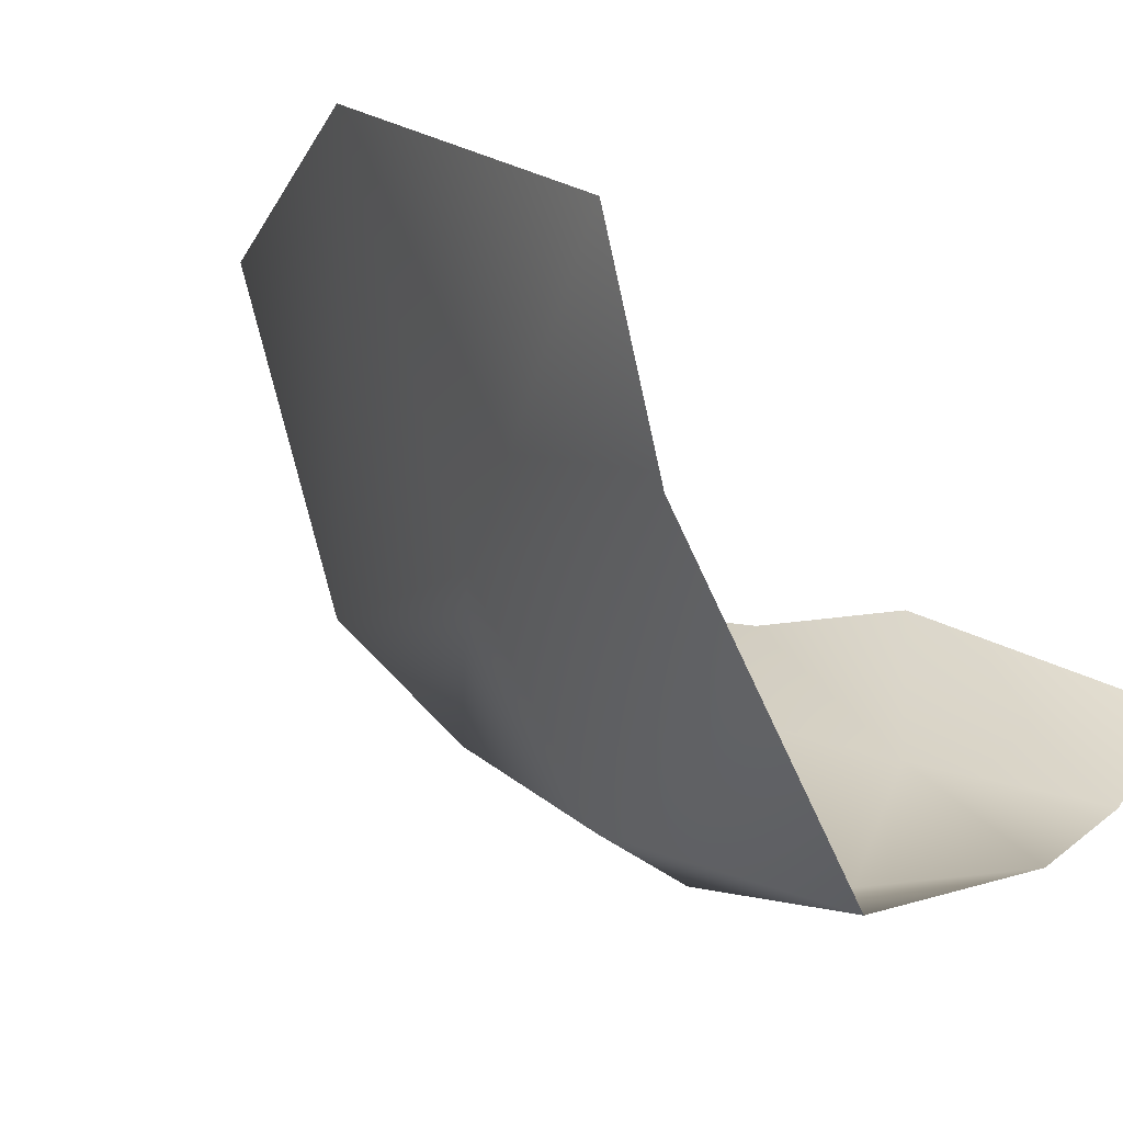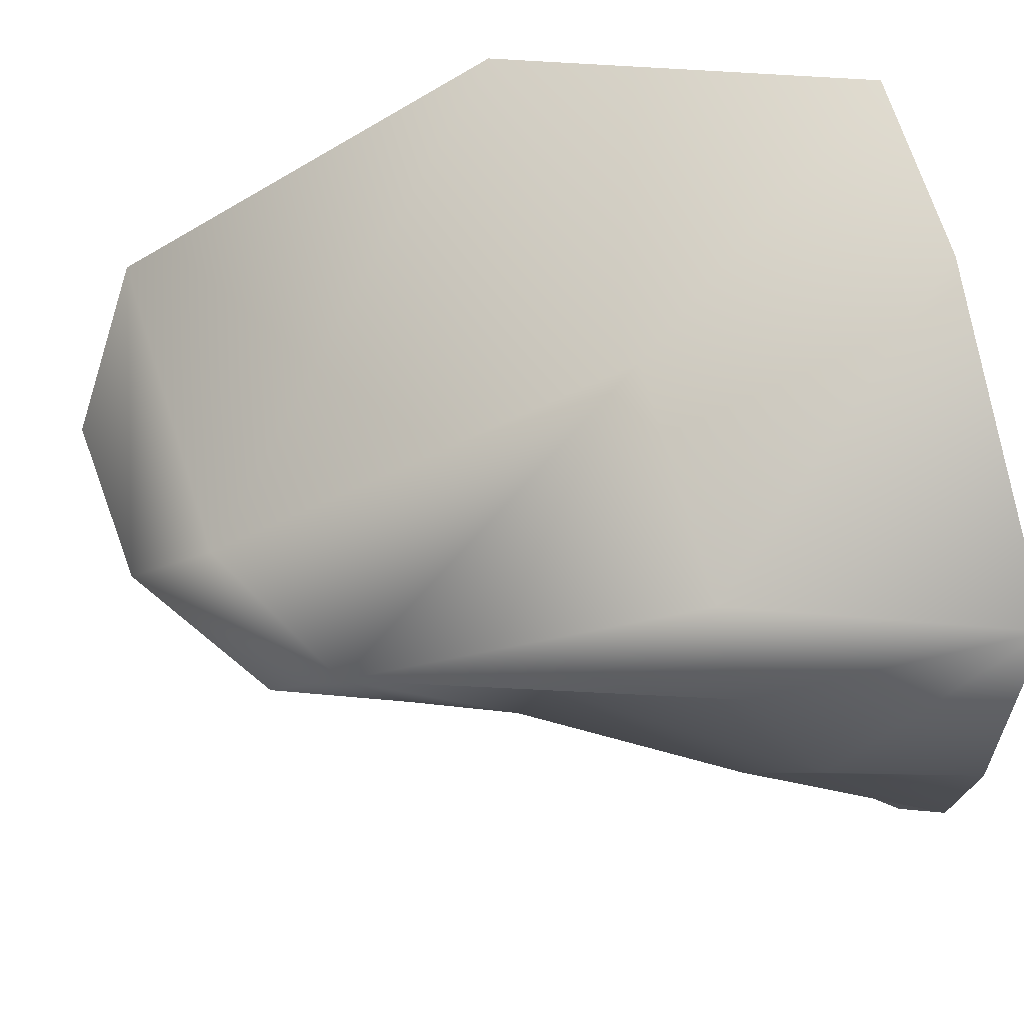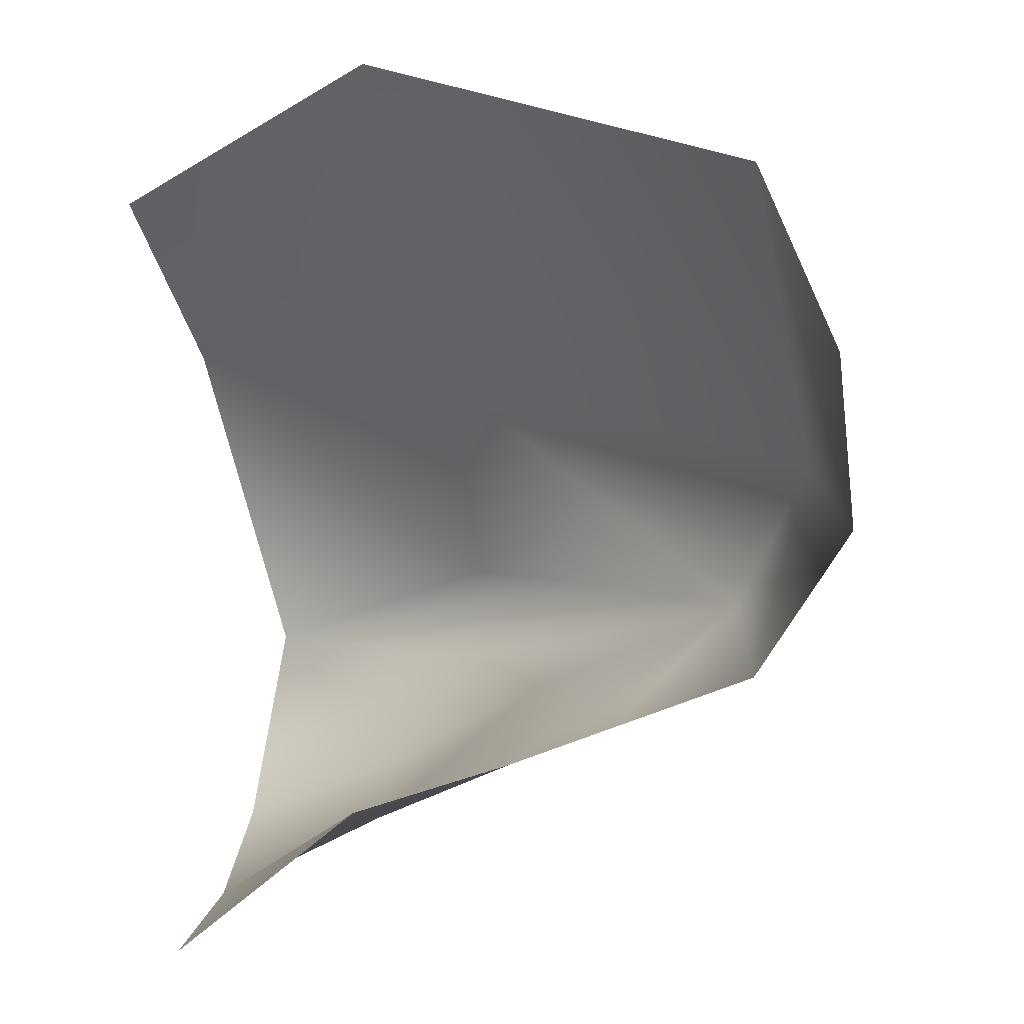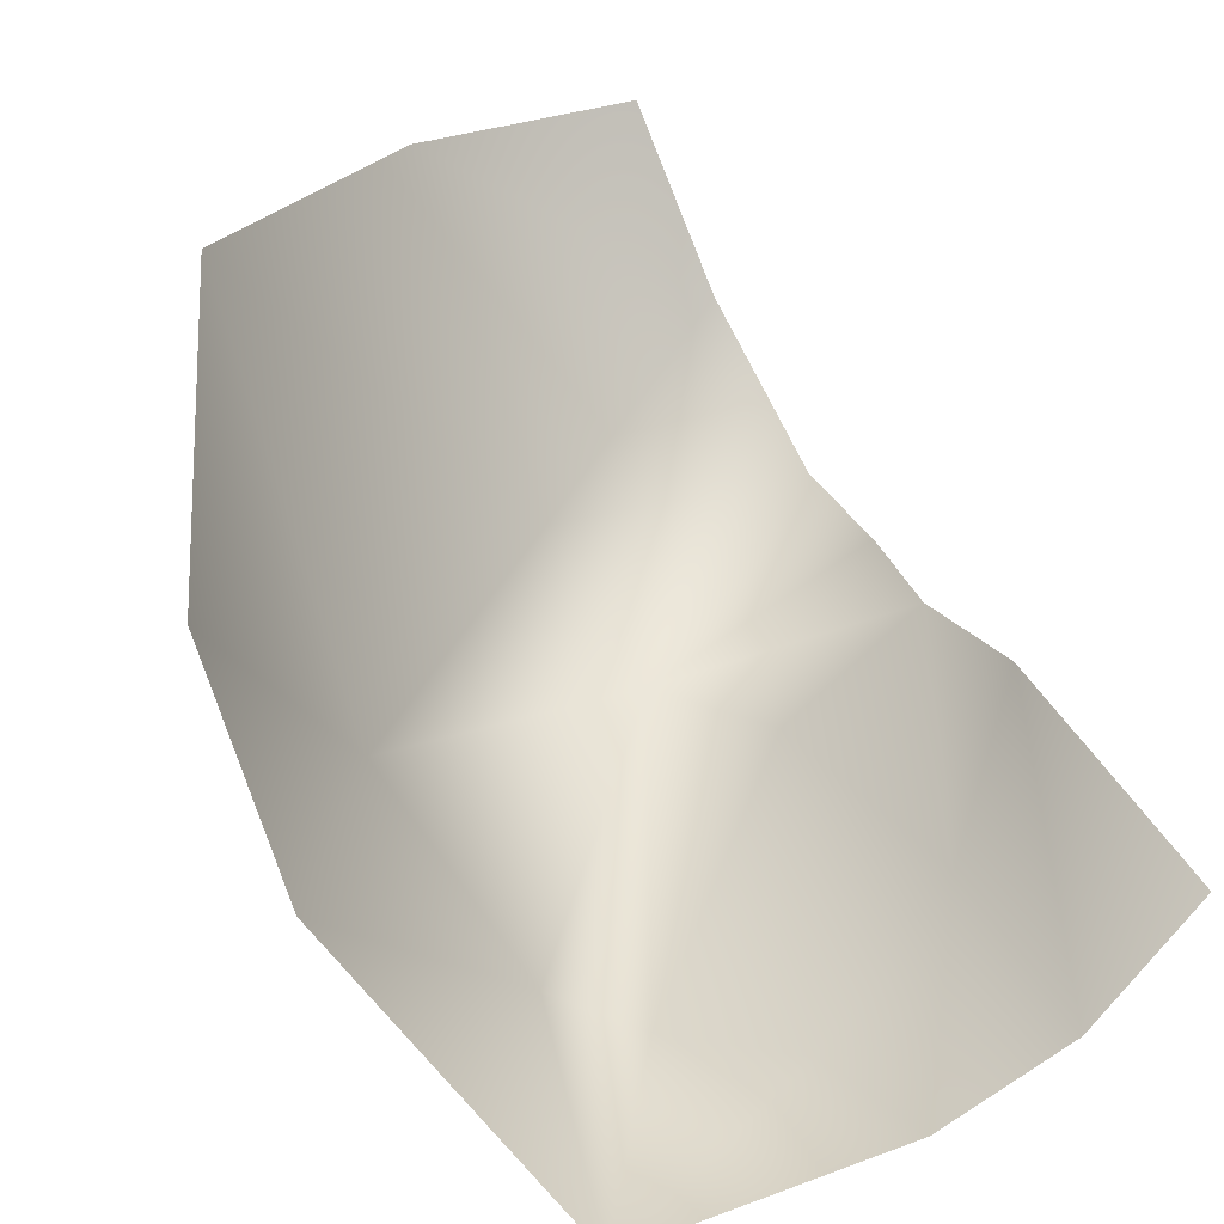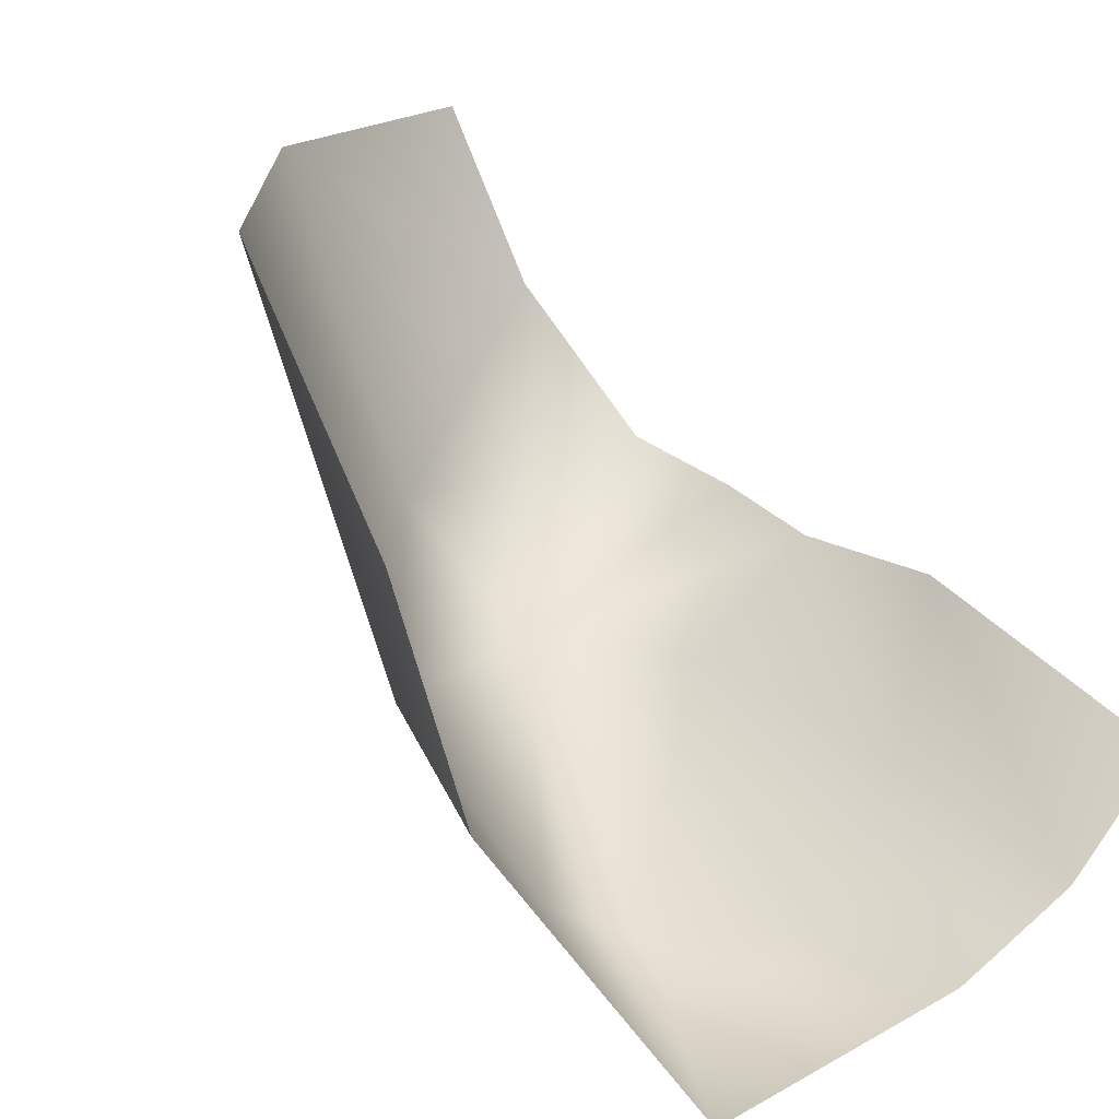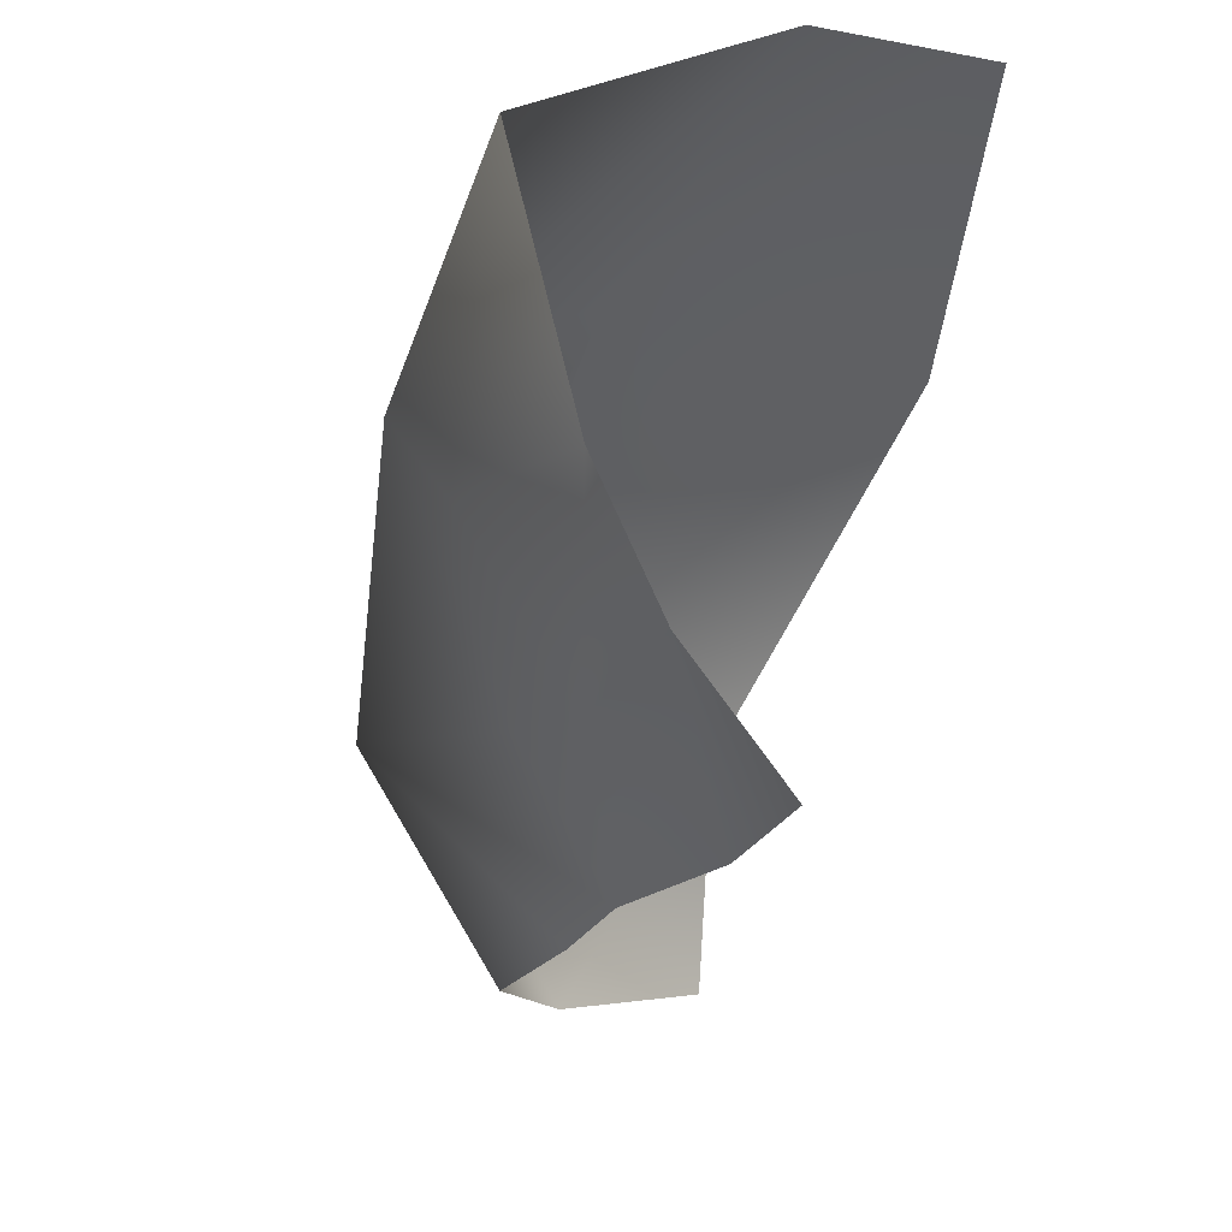
<metadata>
{"format":"obj","ext":"obj","renderer":"f3d","projection":"perspective","resolution":1024,"background":"white","views":[{"elev":-17.9,"azim":43.5,"up":"+Y"},{"elev":38.0,"azim":-13.9,"up":"+Z"},{"elev":-27.3,"azim":-163.3,"up":"+Z"},{"elev":14.1,"azim":78.4,"up":"+Y"},{"elev":12.0,"azim":59.7,"up":"+Y"},{"elev":-30.1,"azim":53.8,"up":"+Z"}]}
</metadata>
<code>
o D15C_CDV
v -36.89 19.16 2.55
v -35.17 18.77 3.488
v -35.37 20.48 3.976
v -36.89 19.16 2.55
v -35.37 20.48 3.976
v -37.01 20.65 3.047
v -36.89 19.16 2.55
v -37.19 20 1.8
v -36.66 19.37 1.538
v -36.89 19.16 2.55
v -36.66 19.37 1.538
v -36.46 18.59 2.23
v -33.91 18.66 3.86
v -35.17 18.77 3.488
v -35.09 17.91 2.907
v -33.91 18.66 3.86
v -35.09 17.91 2.907
v -33.91 17.46 2.911
v -33.91 17.46 2.911
v -34.99 17.76 2.53
v -34.62 17.78 2.039
v -33.91 17.46 2.911
v -34.62 17.78 2.039
v -33.91 17.78 1.856
v -37.01 20.65 3.047
v -37.29 20.78 2.1
v -37.19 20 1.8
v -37.01 20.65 3.047
v -37.19 20 1.8
v -36.89 19.16 2.55
v -36.46 18.59 2.23
v -35.09 17.91 2.907
v -35.17 18.77 3.488
v -36.46 18.59 2.23
v -35.17 18.77 3.488
v -36.89 19.16 2.55
v -36.46 18.59 2.23
v -35.57 18.66 1.929
v -34.99 17.76 2.53
v -36.46 18.59 2.23
v -34.99 17.76 2.53
v -35.09 17.91 2.907
v -34.62 17.78 2.039
v -34.99 17.76 2.53
v -35.57 18.66 1.929
v -34.62 17.78 2.039
v -35.57 18.66 1.929
v -34.76 18.36 1.523
v -35.09 17.91 2.907
v -34.99 17.76 2.53
v -33.91 17.46 2.911
v -34.76 18.36 1.523
v -33.91 18.08 1.353
v -33.91 17.78 1.856
v -34.76 18.36 1.523
v -33.91 17.78 1.856
v -34.62 17.78 2.039
v -34.76 18.36 1.523
v -35.57 18.66 1.929
v -35.58 19.1 1.396
v -34.76 18.36 1.523
v -35.58 19.1 1.396
v -34.9 19.06 1.281
v -33.91 18.08 1.353
v -34.76 18.36 1.523
v -34.9 19.06 1.281
v -33.91 18.08 1.353
v -34.9 19.06 1.281
v -33.91 18.54 0.9389
v -35.58 19.1 1.396
v -35.57 18.66 1.929
v -36.46 18.59 2.23
v -35.58 19.1 1.396
v -36.46 18.59 2.23
v -36.05 19.24 1.45
v -36.66 19.37 1.538
v -36.05 19.24 1.45
v -36.46 18.59 2.23
v -33.91 19.58 4.155
v -35.37 20.48 3.976
v -35.17 18.77 3.488
v -33.91 19.58 4.155
v -35.17 18.77 3.488
v -33.91 18.66 3.86
f 1 2 3
f 4 5 6
f 7 8 9
f 10 11 12
f 13 14 15
f 16 17 18
f 19 20 21
f 22 23 24
f 25 26 27
f 28 29 30
f 31 32 33
f 34 35 36
f 37 38 39
f 40 41 42
f 43 44 45
f 46 47 48
f 49 50 51
f 52 53 54
f 55 56 57
f 58 59 60
f 61 62 63
f 64 65 66
f 67 68 69
f 70 71 72
f 73 74 75
f 76 77 78
f 79 80 81
f 82 83 84

</code>
